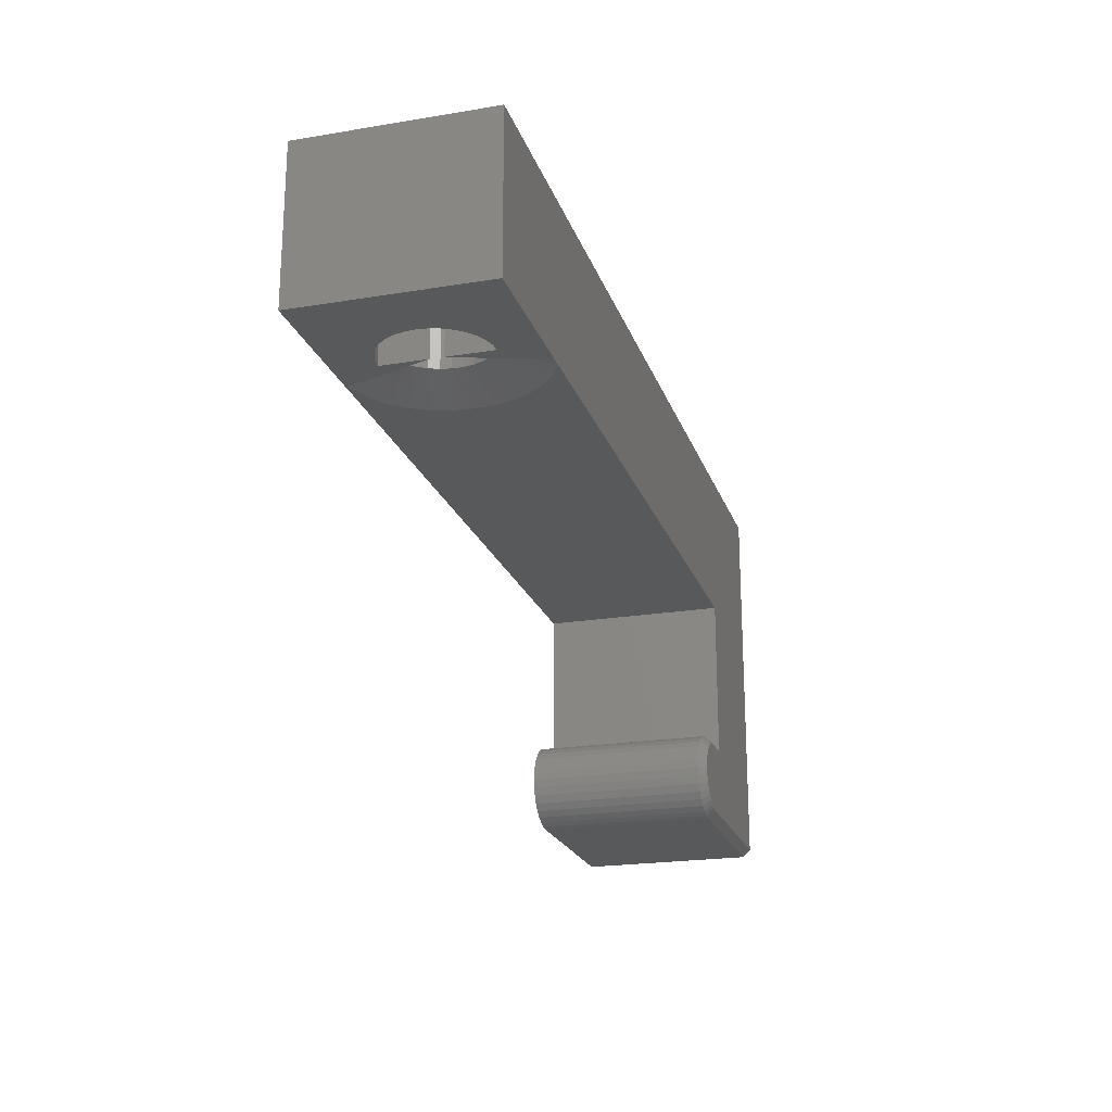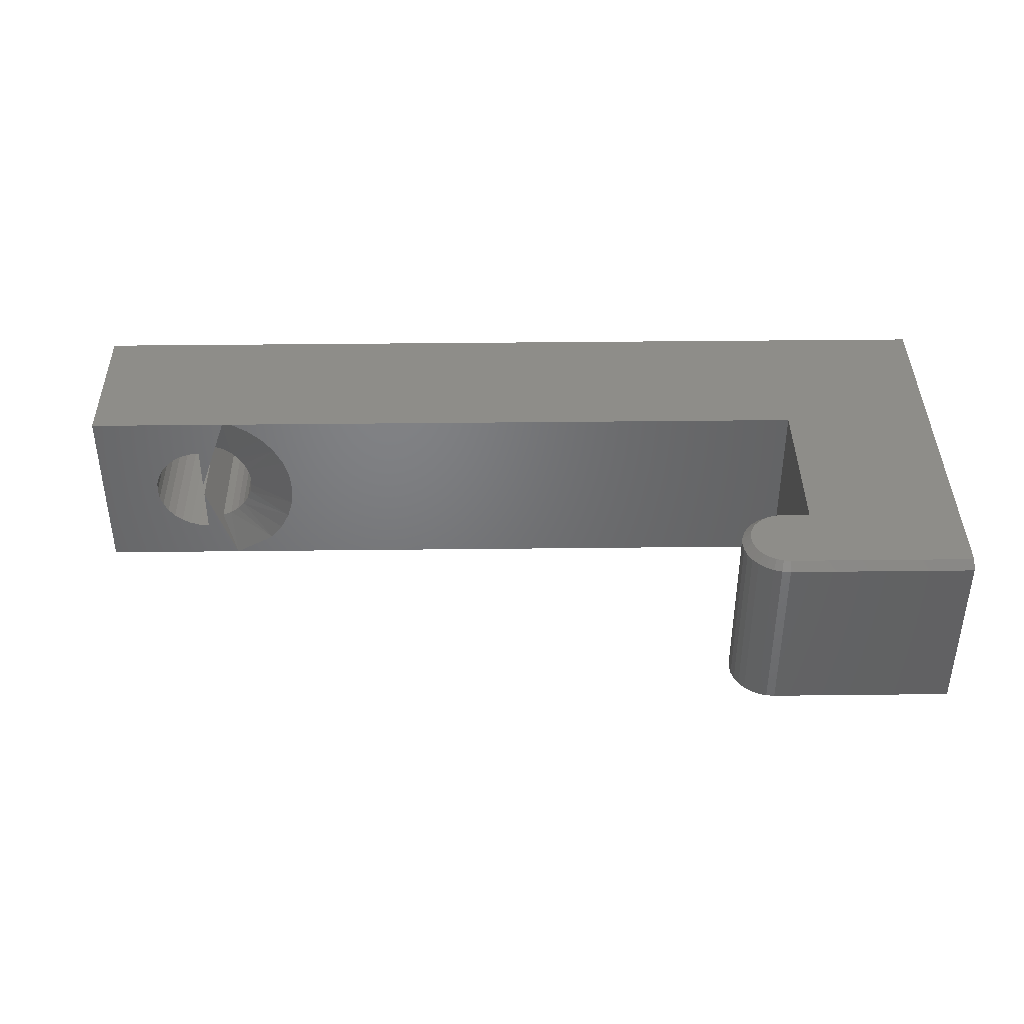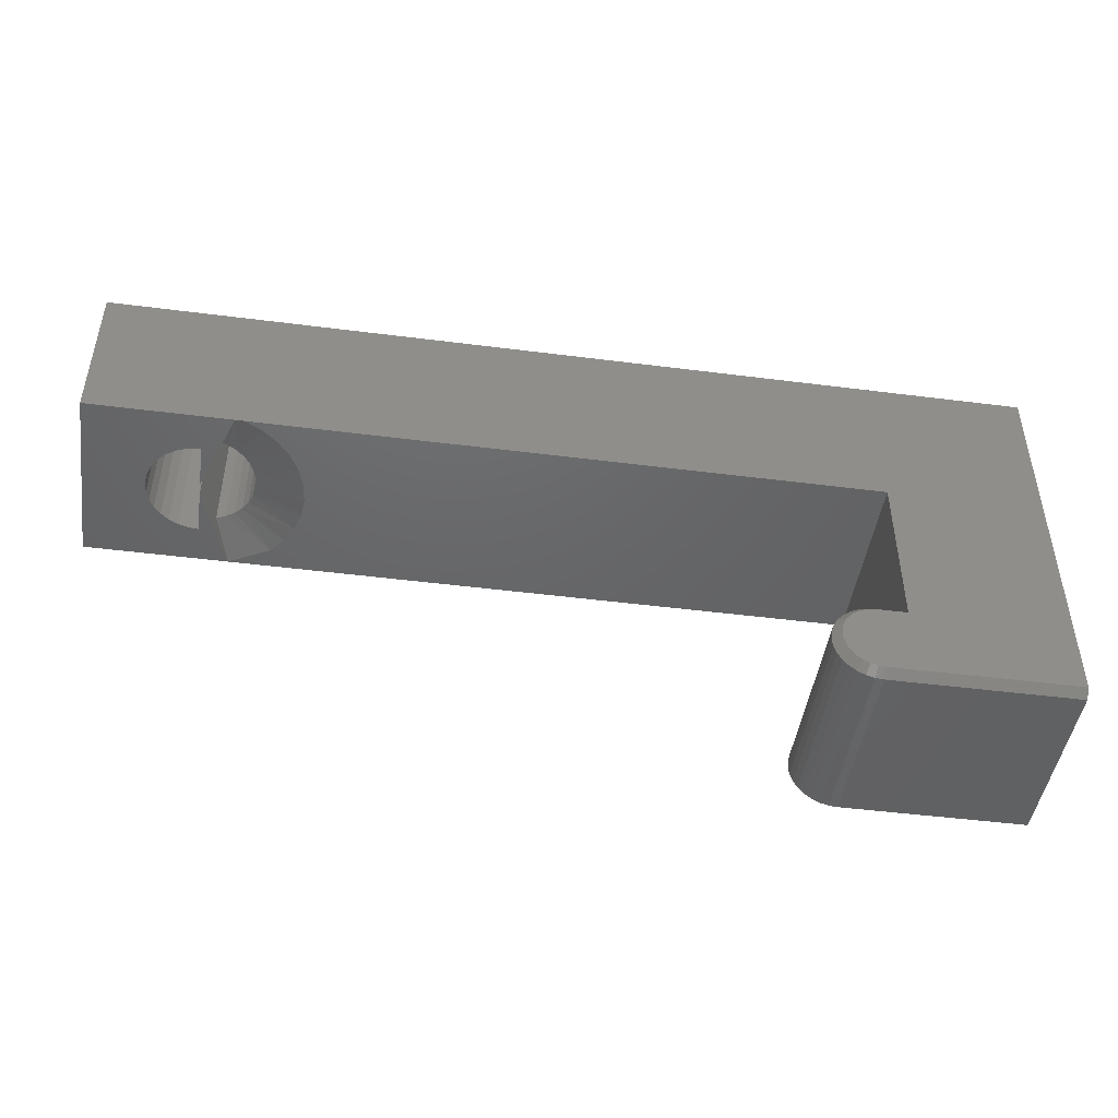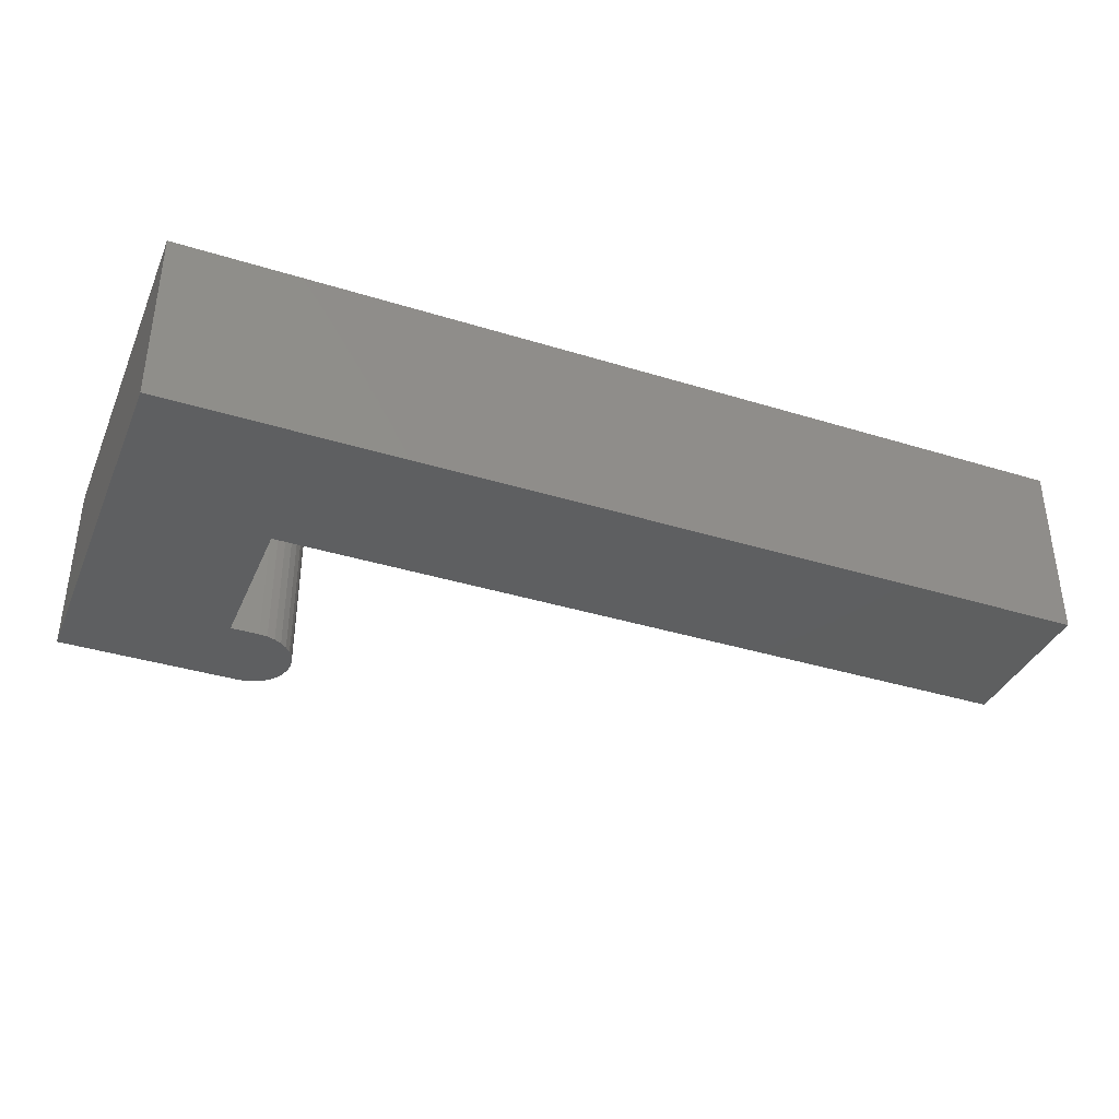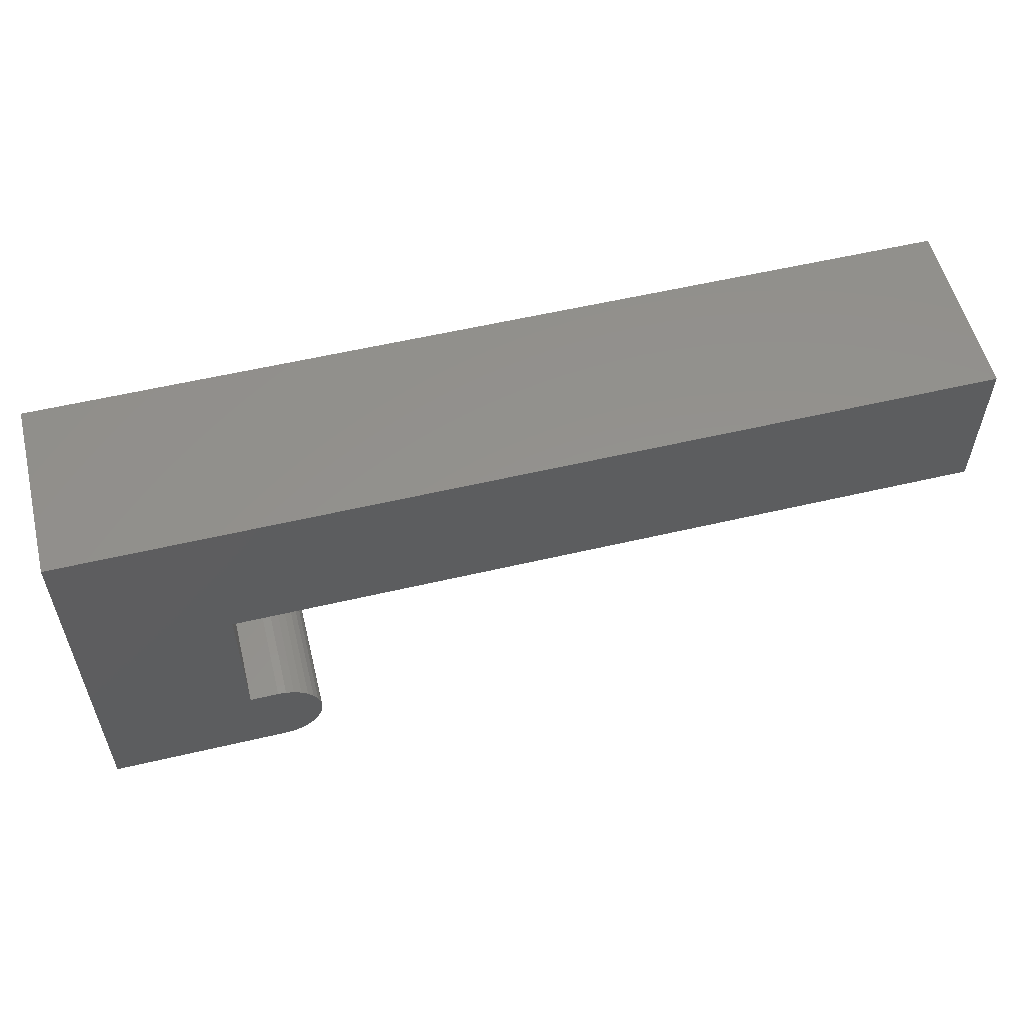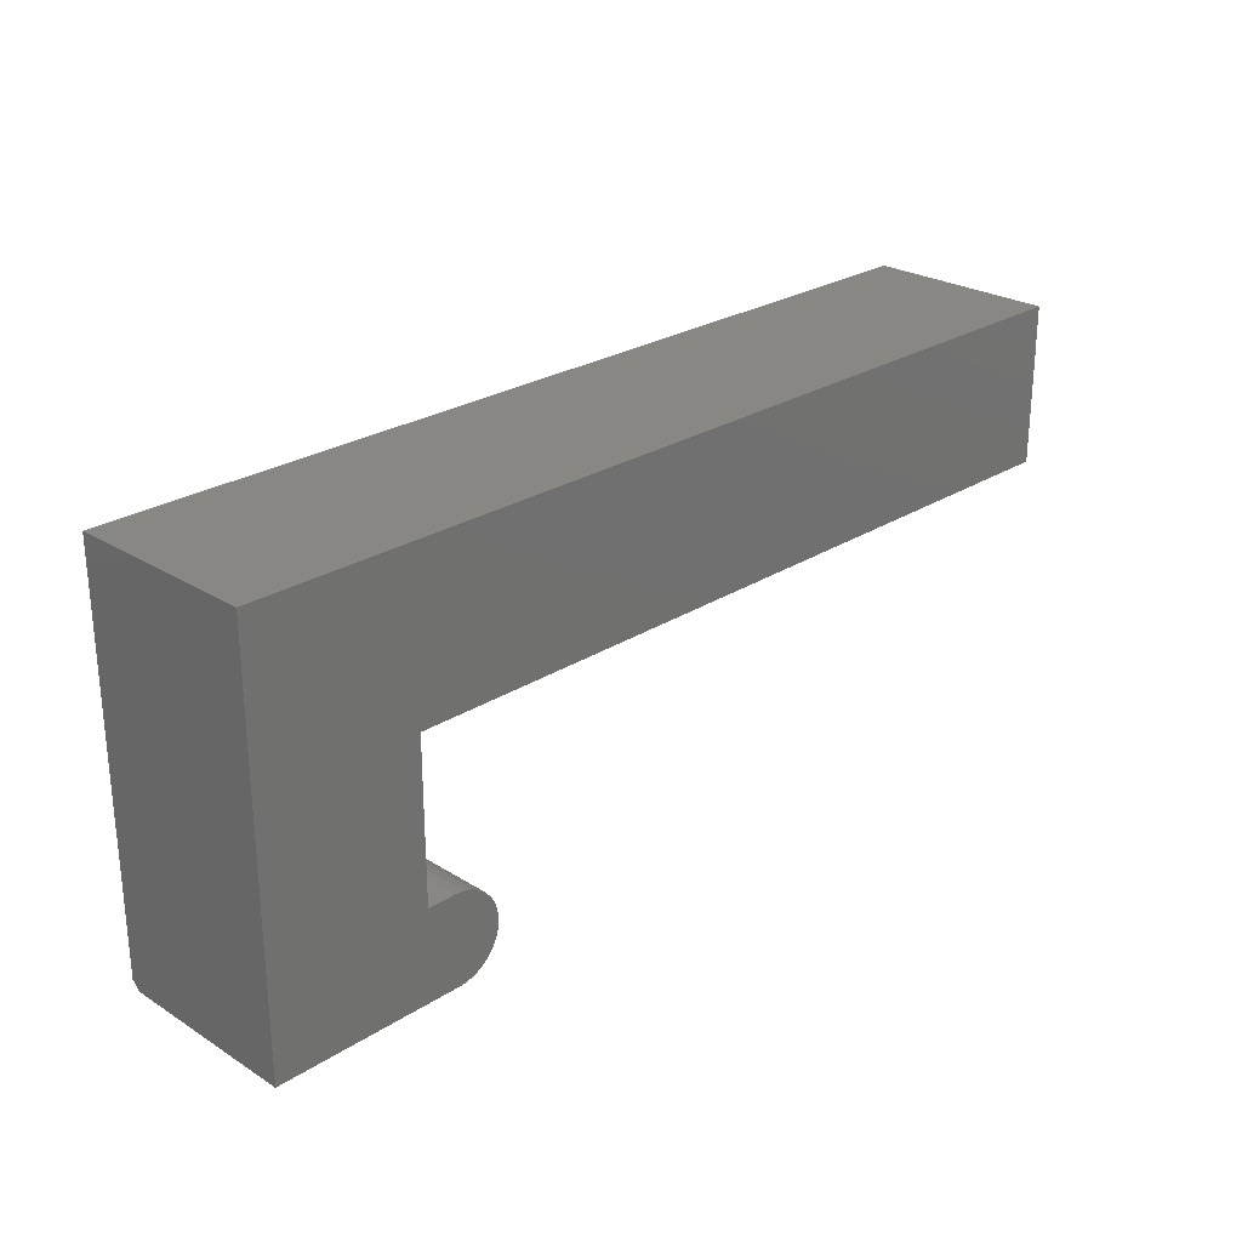
<metadata>
{"format":"stl","ext":"stl","renderer":"f3d","projection":"perspective","resolution":1024,"background":"white","views":[{"elev":-21.4,"azim":-73.7,"up":"+Y"},{"elev":39.8,"azim":-0.8,"up":"+Z"},{"elev":-46.4,"azim":-8.3,"up":"+Y"},{"elev":-37.2,"azim":158.3,"up":"+Z"},{"elev":55.9,"azim":166.1,"up":"+Y"},{"elev":25.7,"azim":134.7,"up":"+Y"}]}
</metadata>
<code>
# stl→obj: 154 verts, 304 faces
v -0.6376 0.3906 0.09228
v -0.6389 0.3906 0.09336
v -0.6368 0.3906 0.09071
v -0.6376 0.3906 0.08741
v -0.6368 0.3906 0.08897
v -0.6601 0.3906 0.04293
v -0.6505 0.3906 0.04004
v -0.6406 0.3906 0.03906
v -0.6406 0.3906 0.0961
v -0.6406 0.3906 0.1406
v -0.6505 0.3906 0.1396
v -0.6601 0.3906 0.1368
v -0.6688 0.3906 0.1321
v -0.6765 0.3906 0.1258
v -0.6828 0.3906 0.1181
v -0.6875 0.3906 0.1093
v -0.6904 0.3906 0.09975
v -0.6914 0.3906 0.08984
v -0.6904 0.3906 0.07994
v -0.6406 0.3906 0.08359
v -0.6389 0.3906 0.08632
v -0.6875 0.3906 0.07041
v -0.6828 0.3906 0.06163
v -0.6765 0.3906 0.05394
v -0.6688 0.3906 0.04762
v -0.6406 0.2422 0.08359
v -0.6406 0.2422 0.03906
v -0.6406 0.2422 0.1406
v -0.6406 0.2422 0.0961
v -0.6914 0.2422 0.08984
v -0.6904 0.2422 0.09975
v -0.6875 0.2422 0.1093
v -0.6828 0.2422 0.1181
v -0.6765 0.2422 0.1258
v -0.6688 0.2422 0.1321
v -0.6601 0.2422 0.1368
v -0.6505 0.2422 0.1396
v -0.6904 0.2422 0.07994
v -0.6875 0.2422 0.07041
v -0.6828 0.2422 0.06163
v -0.6765 0.2422 0.05394
v -0.6688 0.2422 0.04762
v -0.6601 0.2422 0.04293
v -0.6505 0.2422 0.04004
v -0.6257 0.375 0.04131
v -0.6165 0.375 0.04514
v -0.6165 0.375 0.1345
v -0.6257 0.375 0.1384
v -0.592 0.375 0.07515
v -0.5901 0.375 0.08488
v -0.5901 0.375 0.09481
v -0.592 0.375 0.1045
v -0.5958 0.375 0.1137
v -0.6083 0.375 0.05068
v -0.6013 0.375 0.05771
v -0.5958 0.375 0.06597
v -0.6013 0.375 0.122
v -0.6083 0.375 0.129
v -0.75 0.2422 0
v -0.75 0.2422 0.1797
v -0.6111 0.2422 0
v -0.6111 0.2422 0.1797
v -0.6257 0.2578 0.04131
v -0.6257 0.2578 0.1384
v -0.002878 0.2422 0
v -0.5711 0.2422 0.1584
v -0.5592 0.2422 0.1437
v -0.5503 0.2422 0.1269
v -0.5448 0.2422 0.1087
v -0.543 0.2422 0.08984
v -0.5448 0.2422 0.07095
v -0.5503 0.2422 0.05277
v -0.5592 0.2422 0.036
v -0.5711 0.2422 0.02125
v -0.5857 0.2422 0.009101
v -0.6024 0.2422 0
v -0.002878 0.2422 0.1797
v -0.6024 0.2422 0.1797
v -0.5857 0.2422 0.1706
v -0.5901 0.2578 0.08488
v -0.592 0.2578 0.07515
v -0.5958 0.2578 0.06597
v -0.6013 0.2578 0.05771
v -0.6083 0.2578 0.05068
v -0.6165 0.2578 0.04514
v -0.5901 0.2578 0.09481
v -0.592 0.2578 0.1045
v -0.5958 0.2578 0.1137
v -0.6013 0.2578 0.122
v -0.6083 0.2578 0.129
v -0.6165 0.2578 0.1345
v -0.03125 0.08306 0.1797
v -0.03803 0.08239 0.1797
v -0.04455 0.08041 0.1797
v -0.05582 0.02375 0.1797
v -0.06335 0.03502 0.1797
v -0.06014 0.02901 0.1797
v 0.1484 0.3935 0.1797
v -0.75 0.3935 0.1797
v -0.002878 0.08306 0.1797
v 0.1484 0.01357 0.1797
v -0.05055 0.0772 0.1797
v -0.05582 0.07288 0.1797
v -0.06014 0.06762 0.1797
v -0.06335 0.06161 0.1797
v -0.06533 0.05509 0.1797
v -0.066 0.04831 0.1797
v -0.06533 0.04154 0.1797
v -0.05055 0.01942 0.1797
v -0.04455 0.01621 0.1797
v -0.03803 0.01424 0.1797
v -0.03125 0.01357 0.1797
v -0.04754 0.08763 0
v -0.03955 0.09005 0
v -0.03125 0.09087 0
v -0.06664 0.02467 0
v -0.07057 0.03203 0
v -0.06134 0.01822 0
v 0.1484 0.3935 0
v 0.1484 0.005757 0
v -0.002878 0.09087 0
v -0.75 0.3935 0
v -0.07299 0.04001 0
v -0.07381 0.04831 0
v -0.07299 0.05662 0
v -0.07057 0.0646 0
v -0.06664 0.07196 0
v -0.06134 0.07841 0
v -0.05489 0.0837 0
v -0.002878 0.005757 0
v -0.03125 0.005757 0
v -0.03955 0.006574 0
v -0.04754 0.008996 0
v -0.05489 0.01293 0
v -0.002878 0.005757 0.1719
v 0.1484 0.005757 0.1719
v -0.03125 0.005757 0.1719
v -0.03955 0.006574 0.1719
v -0.04754 0.008996 0.1719
v -0.05489 0.01293 0.1719
v -0.06134 0.01822 0.1719
v -0.06664 0.02467 0.1719
v -0.07057 0.03203 0.1719
v -0.07299 0.04001 0.1719
v -0.07381 0.04831 0.1719
v -0.07299 0.05662 0.1719
v -0.07057 0.0646 0.1719
v -0.06664 0.07196 0.1719
v -0.06134 0.07841 0.1719
v -0.05489 0.0837 0.1719
v -0.04754 0.08763 0.1719
v -0.03955 0.09005 0.1719
v -0.03125 0.09087 0.1719
v -0.002878 0.09087 0.1719
f 1 2 3
f 4 5 3
f 6 7 8
f 9 10 11
f 9 11 12
f 9 12 13
f 9 13 14
f 9 14 15
f 9 15 16
f 9 16 17
f 9 17 18
f 9 18 2
f 18 19 20
f 18 20 21
f 18 21 4
f 18 4 3
f 18 3 2
f 20 19 22
f 20 22 23
f 20 23 24
f 20 24 25
f 20 25 6
f 20 6 8
f 20 8 26
f 26 8 27
f 10 9 28
f 28 9 29
f 30 17 31
f 31 17 16
f 31 16 32
f 32 16 15
f 32 15 33
f 33 15 14
f 33 14 34
f 34 14 13
f 34 13 35
f 35 13 12
f 35 12 36
f 36 12 11
f 36 11 37
f 37 11 10
f 37 10 28
f 17 30 18
f 18 30 38
f 18 38 19
f 19 38 39
f 19 39 22
f 22 39 40
f 22 40 23
f 23 40 41
f 23 41 24
f 24 41 42
f 24 42 25
f 25 42 43
f 25 43 6
f 6 43 44
f 6 44 7
f 7 44 27
f 7 27 8
f 45 21 20
f 45 46 21
f 9 47 48
f 9 2 47
f 3 49 50
f 3 50 51
f 51 52 3
f 3 52 53
f 4 54 55
f 55 56 4
f 4 56 49
f 4 49 5
f 49 3 5
f 21 46 54
f 21 54 4
f 1 3 53
f 1 53 57
f 1 57 58
f 1 58 47
f 1 47 2
f 59 42 41
f 59 41 40
f 59 40 39
f 59 39 38
f 59 38 30
f 59 30 60
f 61 26 27
f 61 27 44
f 61 44 43
f 61 43 42
f 61 42 59
f 60 30 31
f 60 31 32
f 60 32 33
f 60 33 34
f 60 34 35
f 62 60 35
f 62 35 36
f 62 36 37
f 62 37 28
f 62 28 29
f 61 63 26
f 26 63 45
f 26 45 20
f 62 29 64
f 64 29 9
f 64 9 48
f 65 66 67
f 65 67 68
f 65 68 69
f 65 69 70
f 65 70 71
f 65 71 72
f 65 72 73
f 65 73 74
f 65 74 75
f 65 75 76
f 77 78 79
f 77 79 66
f 77 66 65
f 80 49 81
f 81 49 56
f 81 56 82
f 82 56 55
f 82 55 83
f 83 55 54
f 83 54 84
f 84 54 46
f 84 46 85
f 85 46 45
f 85 45 63
f 49 80 50
f 50 80 86
f 50 86 51
f 51 86 87
f 51 87 52
f 52 87 88
f 52 88 53
f 53 88 89
f 53 89 57
f 57 89 90
f 57 90 58
f 58 90 91
f 58 91 47
f 47 91 64
f 47 64 48
f 92 93 94
f 95 96 97
f 98 99 60
f 98 60 62
f 98 62 78
f 98 78 77
f 98 77 100
f 98 100 101
f 100 92 94
f 100 94 102
f 100 102 103
f 100 103 104
f 100 104 105
f 100 105 106
f 100 106 107
f 100 107 108
f 100 108 101
f 108 96 95
f 108 95 109
f 108 109 110
f 108 110 111
f 108 111 112
f 108 112 101
f 113 114 115
f 116 117 118
f 119 120 121
f 119 121 65
f 119 65 76
f 119 76 61
f 119 61 59
f 119 59 122
f 121 120 123
f 121 123 124
f 121 124 125
f 121 125 126
f 121 126 127
f 121 127 128
f 121 128 129
f 121 129 113
f 121 113 115
f 123 120 130
f 123 130 131
f 123 131 132
f 123 132 133
f 123 133 134
f 123 134 118
f 123 118 117
f 73 72 83
f 83 74 73
f 84 74 83
f 74 84 85
f 70 69 80
f 80 71 70
f 81 71 80
f 81 72 71
f 82 72 81
f 82 83 72
f 68 67 87
f 87 69 68
f 86 69 87
f 86 80 69
f 90 79 78
f 90 66 79
f 89 66 90
f 89 67 66
f 88 67 89
f 88 87 67
f 61 76 75
f 61 75 74
f 61 74 85
f 61 85 63
f 62 64 91
f 62 91 90
f 62 90 78
f 135 136 101
f 135 101 112
f 135 112 137
f 119 98 120
f 120 98 101
f 120 101 136
f 130 120 135
f 135 120 136
f 131 130 137
f 137 130 135
f 131 137 132
f 132 137 138
f 132 138 133
f 133 138 139
f 133 139 134
f 134 139 140
f 134 140 118
f 118 140 141
f 118 141 116
f 116 141 142
f 116 142 117
f 117 142 143
f 117 143 123
f 123 143 144
f 123 144 124
f 124 144 145
f 124 145 125
f 125 145 146
f 125 146 126
f 126 146 147
f 126 147 127
f 127 147 148
f 127 148 128
f 128 148 149
f 128 149 129
f 129 149 150
f 129 150 113
f 113 150 151
f 113 151 114
f 114 151 152
f 114 152 115
f 115 152 153
f 121 115 154
f 154 115 153
f 65 121 77
f 77 121 154
f 77 154 100
f 100 154 92
f 92 154 153
f 112 111 137
f 111 138 137
f 153 152 92
f 152 93 92
f 152 151 94
f 93 152 94
f 150 149 102
f 102 151 150
f 94 151 102
f 148 147 105
f 104 148 105
f 104 103 148
f 146 145 106
f 106 147 146
f 105 147 106
f 144 143 96
f 108 144 96
f 108 107 144
f 142 141 97
f 97 143 142
f 96 143 97
f 140 139 110
f 109 140 110
f 109 95 140
f 111 139 138
f 110 139 111
f 103 102 149
f 149 148 103
f 107 106 145
f 145 144 107
f 95 97 141
f 141 140 95
f 122 59 99
f 99 59 60
f 98 119 99
f 99 119 122

</code>
